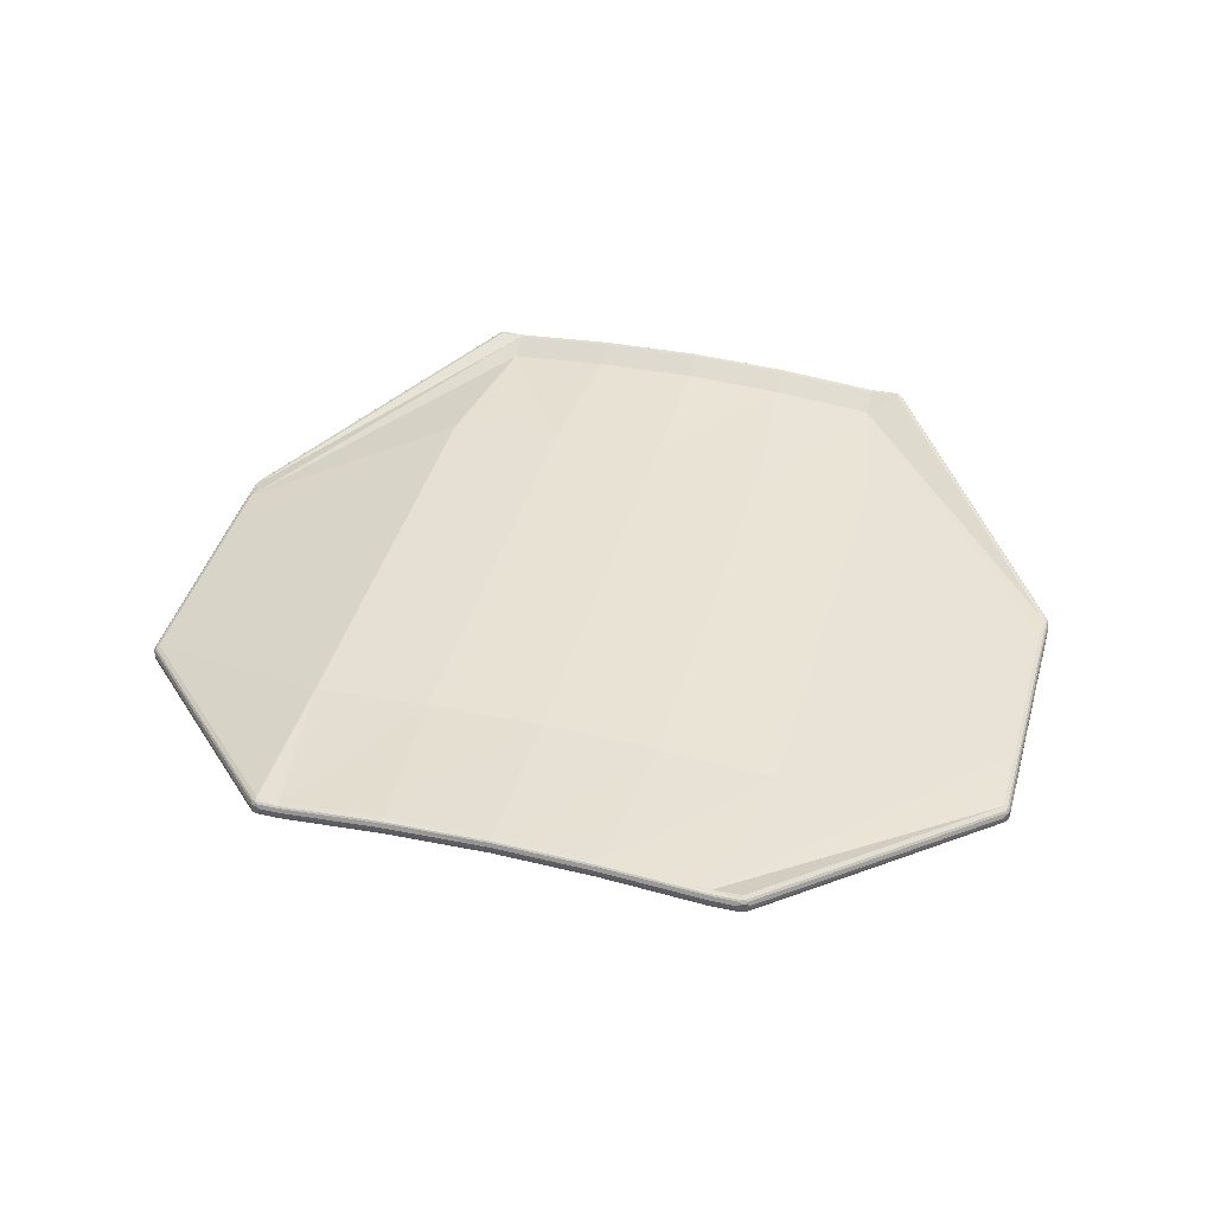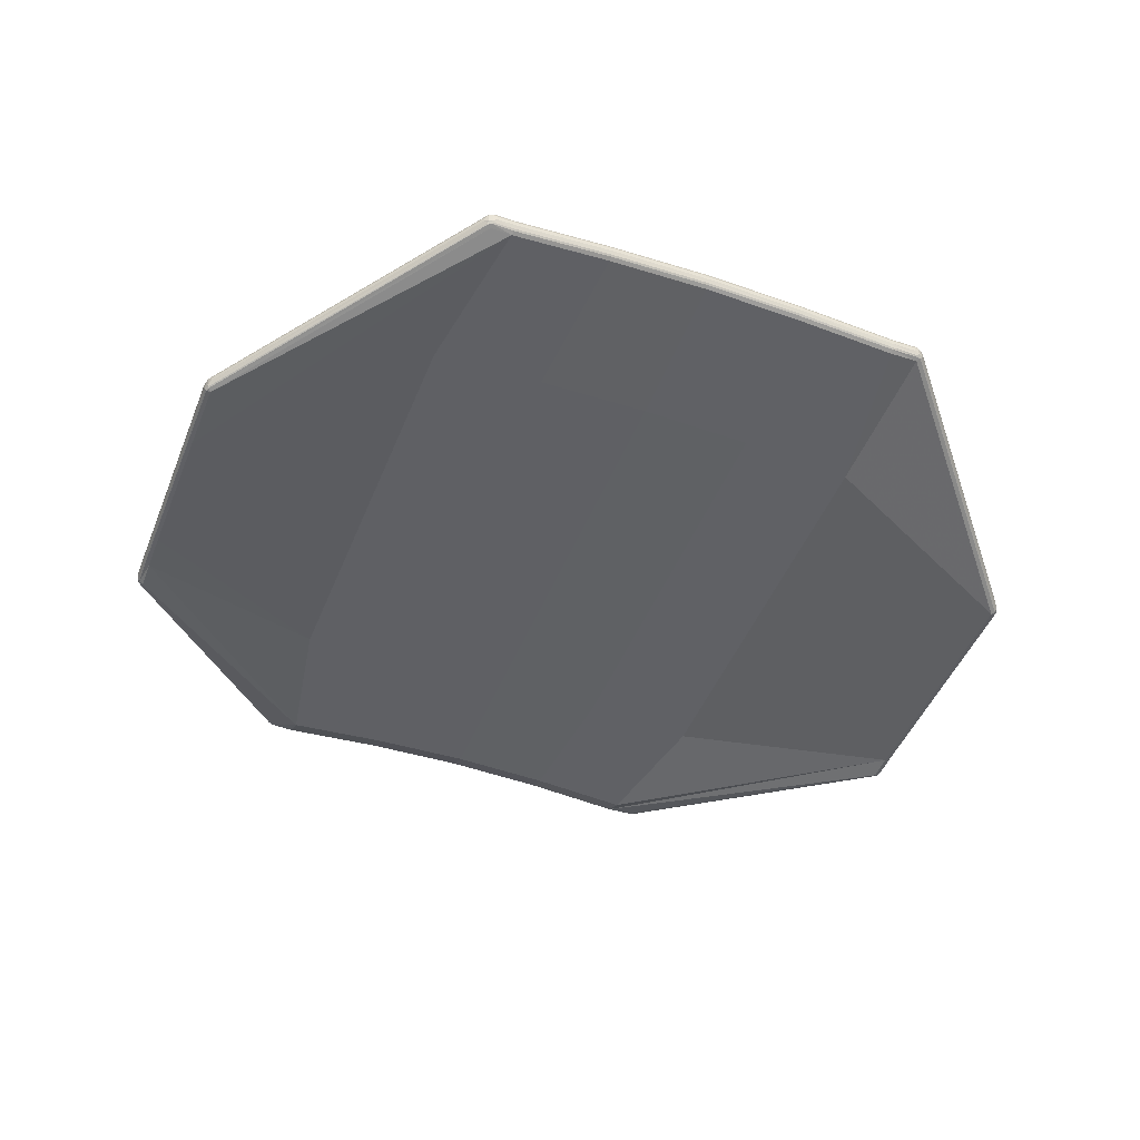
<metadata>
{"format":"obj","ext":"obj","renderer":"f3d","projection":"perspective","resolution":1024,"background":"white","views":[{"elev":41.2,"azim":37.8,"up":"+Y"},{"elev":-45.9,"azim":1.5,"up":"+Y"}]}
</metadata>
<code>
v 0.3172 0.01338 0.04333
v 0.2716 0.0147 -0.06738
v 0.1517 0.04393 -0.1294
v -0.02717 0.04532 -0.05553
v -0.06705 0.01296 0.0748
v -0.02151 0.01467 0.1856
v 0.09855 0.04242 0.2437
v 0.2774 0.04332 0.1698
v -0.01993 0.0179 0.1868
v 0.09909 0.04834 0.2441
v 0.2784 0.04588 0.1681
v 0.3176 0.0191 0.0428
v 0.2701 0.01793 -0.06859
v 0.1512 0.05023 -0.1298
v -0.02815 0.04785 -0.05384
v -0.06744 0.01901 0.07537
v 0.1062 0.04143 0.2386
v 0.1456 0.04474 0.2223
v 0.1856 0.04607 0.2058
v 0.2245 0.04474 0.1896
v 0.2649 0.04461 0.1761
v 0.1409 0.04228 -0.1234
v 0.1019 0.04559 -0.1073
v 0.06262 0.04691 -0.09101
v 0.02319 0.04559 -0.07468
v -0.01734 0.04661 -0.0608
v 0.1078 0.0466 0.2412
v 0.1469 0.04991 0.225
v 0.1867 0.05124 0.2085
v 0.2254 0.04991 0.1925
v 0.2642 0.04943 0.1732
v 0.1399 0.0486 -0.1259
v 0.1009 0.05191 -0.1098
v 0.06159 0.05324 -0.0935
v 0.02216 0.05191 -0.07717
v -0.01631 0.05028 -0.05832
v -0.05681 0.01532 0.1029
v -0.04316 0.01314 0.1283
v -0.03538 0.01532 0.1547
v 0.3043 0.01313 0.01649
v 0.2928 0.01313 -0.01124
v 0.2808 0.01313 -0.04013
v 0.3061 0.01732 0.01347
v 0.2954 0.01732 -0.01236
v 0.2842 0.01732 -0.03938
v -0.05681 0.01732 0.1029
v -0.04583 0.01732 0.1294
v -0.03191 0.02114 0.1555
v 0.2481 0.0455 0.1072
v 0.2129 0.0455 0.02218
v 0.1778 0.0455 -0.06264
v 0.204 0.04881 0.1255
v 0.1688 0.04881 0.04048
v 0.1336 0.04881 -0.04434
v 0.1599 0.05013 0.1437
v 0.1247 0.05013 0.05874
v 0.08952 0.05013 -0.02608
v 0.0005819 0.0455 0.01076
v 0.03572 0.0455 0.09558
v 0.07092 0.0455 0.1806
v 0.04505 0.04881 -0.00766
v 0.08019 0.04881 0.07716
v 0.1154 0.04881 0.1622
v 0.1778 0.0375 -0.06264
v 0.2129 0.0375 0.02218
v 0.2481 0.0375 0.1072
v 0.1336 0.04081 -0.04434
v 0.1688 0.04081 0.04048
v 0.204 0.04081 0.1255
v 0.08952 0.04213 -0.02608
v 0.1247 0.04213 0.05874
v 0.1599 0.04213 0.1437
v 0.07092 0.0375 0.1806
v 0.03572 0.0375 0.09558
v 0.0005819 0.0375 0.01076
v 0.1154 0.04081 0.1622
v 0.08019 0.04081 0.07716
v 0.04505 0.04081 -0.007661
v -0.06128 0.01306 0.08454
v -0.06275 0.01732 0.08858
v -0.01261 0.0455 -0.04938
v 0.02688 0.04881 -0.06574
v 0.1446 0.0375 -0.1145
v 0.1056 0.04081 -0.09833
v 0.06633 0.04213 -0.08207
v 0.2785 0.01532 -0.05328
v 0.2746 0.02105 -0.05506
v 0.1446 0.0455 -0.1145
v 0.1056 0.04881 -0.09833
v 0.06633 0.05013 -0.08207
v -0.01261 0.0375 -0.04938
v 0.02688 0.04081 -0.06574
v 0.3175 0.01369 0.04295
v 0.3176 0.01403 0.04524
v 0.2728 0.01446 -0.06608
v 0.2711 0.01308 -0.06656
v 0.1511 0.04483 -0.1299
v 0.1535 0.04452 -0.1298
v -0.02607 0.0455 -0.05673
v -0.02636 0.04385 -0.05511
v -0.06746 0.0136 0.0754
v -0.06759 0.01396 0.07292
v -0.0227 0.01445 0.1843
v -0.02101 0.01355 0.1849
v 0.09905 0.04293 0.244
v 0.09678 0.04265 0.2439
v 0.2763 0.0435 0.171
v 0.2768 0.0423 0.1693
v -0.02102 0.0201 0.1848
v -0.0227 0.01842 0.1843
v 0.09852 0.04901 0.2436
v 0.09518 0.04588 0.244
v 0.2766 0.04887 0.1693
v 0.2763 0.04747 0.171
v 0.3171 0.01997 0.04348
v 0.3179 0.01791 0.04689
v 0.2711 0.01965 -0.06668
v 0.2728 0.01843 -0.06608
v 0.1515 0.05052 -0.1295
v 0.155 0.04784 -0.1297
v -0.02645 0.05039 -0.05509
v -0.02607 0.04947 -0.05673
v -0.06706 0.01954 0.07482
v -0.06779 0.01793 0.07138
v 0.1074 0.04288 0.2406
v 0.1466 0.04619 0.2244
v 0.1864 0.04751 0.2079
v 0.2252 0.04619 0.1918
v 0.2642 0.04143 0.1732
v 0.1401 0.04476 -0.1254
v 0.1011 0.04807 -0.1093
v 0.0618 0.04939 -0.09301
v 0.02237 0.04807 -0.07668
v -0.01631 0.04228 -0.05832
v 0.1071 0.0488 0.2401
v 0.1464 0.05211 0.2239
v 0.1862 0.05344 0.2074
v 0.225 0.05211 0.1913
v 0.2649 0.0466 0.1761
v 0.1403 0.05019 -0.1251
v 0.1012 0.0535 -0.1089
v 0.06196 0.05483 -0.09263
v 0.02253 0.0535 -0.07629
v -0.01734 0.0486 -0.0608
v -0.05608 0.01347 0.1017
v -0.04509 0.01372 0.1291
v -0.03191 0.01314 0.1555
v 0.3056 0.01372 0.0143
v 0.2947 0.01372 -0.01205
v 0.2833 0.01372 -0.03959
v 0.3053 0.02007 0.01485
v 0.2942 0.02007 -0.01185
v 0.2827 0.02007 -0.03972
v -0.05595 0.02007 0.1015
v -0.04461 0.02007 0.1289
v -0.03538 0.01732 0.1547
v -0.06275 0.01532 0.08858
v -0.06208 0.02003 0.08672
v 0.2746 0.01305 -0.05506
v 0.2785 0.01732 -0.05328
v 0.3173 0.01354 0.04479
v 0.3157 0.01297 0.0441
v 0.271 0.01396 -0.06735
v 0.2701 0.01609 -0.06859
v 0.1529 0.04384 -0.1293
v 0.1522 0.04292 -0.1279
v -0.0271 0.04452 -0.05495
v -0.02815 0.046 -0.05384
v -0.06708 0.01309 0.07352
v -0.06552 0.01217 0.07405
v -0.02094 0.01403 0.1855
v -0.01993 0.01604 0.1868
v 0.09719 0.04231 0.2437
v 0.09791 0.04181 0.2421
v 0.2773 0.04264 0.1692
v 0.2784 0.04402 0.1681
v -0.02093 0.01939 0.1856
v -0.02151 0.01861 0.1856
v 0.09871 0.04747 0.2445
v 0.1006 0.04661 0.2442
v 0.2774 0.04798 0.1692
v 0.2774 0.04725 0.1698
v 0.3181 0.01843 0.04319
v 0.3177 0.01732 0.04127
v 0.271 0.01929 -0.06723
v 0.2716 0.01862 -0.06738
v 0.1515 0.04947 -0.1303
v 0.1496 0.04861 -0.13
v -0.02701 0.04988 -0.05497
v -0.02717 0.04924 -0.05553
v -0.06797 0.01843 0.07508
v -0.06755 0.01732 0.07701
v 0.1071 0.04222 0.2401
v 0.1464 0.04553 0.2238
v 0.1862 0.04685 0.2073
v 0.225 0.04553 0.1912
v 0.2647 0.04288 0.1755
v 0.1404 0.04357 -0.1248
v 0.1014 0.04688 -0.1086
v 0.06208 0.04821 -0.09233
v 0.02265 0.04688 -0.076
v -0.01714 0.04476 -0.06032
v 0.1074 0.04829 0.2406
v 0.1466 0.0516 0.2243
v 0.1864 0.05293 0.2079
v 0.2252 0.0516 0.1918
v 0.2646 0.0488 0.1749
v 0.1402 0.05013 -0.1251
v 0.1012 0.05344 -0.109
v 0.06192 0.05477 -0.09271
v 0.02249 0.05344 -0.07638
v -0.01698 0.05019 -0.05993
v -0.05629 0.01372 0.1021
v -0.04479 0.01347 0.129
v -0.03442 0.01372 0.1549
v 0.3054 0.01347 0.01465
v 0.2944 0.01347 -0.01192
v 0.2829 0.01347 -0.03967
v 0.3057 0.01912 0.0141
v 0.2949 0.01912 -0.01212
v 0.2835 0.01912 -0.03954
v -0.05642 0.01912 0.1023
v -0.04527 0.01912 0.1292
v -0.03379 0.02007 0.155
v -0.06218 0.01344 0.08699
v -0.06244 0.01911 0.08772
v 0.2774 0.01371 -0.05376
v 0.2767 0.02003 -0.0541
v 0.3177 0.01532 0.04127
v 0.3181 0.01445 0.04319
v 0.3181 0.01468 0.04494
v 0.3179 0.01605 0.04689
v 0.2739 0.01532 -0.06441
v 0.2727 0.0136 -0.06549
v 0.272 0.01295 -0.06563
v 0.2704 0.01215 -0.06509
v 0.1496 0.04661 -0.13
v 0.1515 0.0455 -0.1303
v 0.1531 0.04531 -0.1302
v 0.155 0.046 -0.1297
v -0.02447 0.04661 -0.05785
v -0.02547 0.04483 -0.05676
v -0.02555 0.04394 -0.05596
v -0.0248 0.04295 -0.05455
v -0.06755 0.01532 0.07701
v -0.06797 0.01446 0.07508
v -0.06805 0.01469 0.07333
v -0.06779 0.01608 0.07138
v -0.02377 0.01532 0.1827
v -0.02247 0.0137 0.1838
v -0.02203 0.0134 0.1838
v -0.02037 0.01301 0.1833
v 0.1006 0.04461 0.2442
v 0.09871 0.0435 0.2445
v 0.09707 0.04333 0.2445
v 0.09518 0.04402 0.244
v 0.2747 0.04461 0.1721
v 0.2757 0.04292 0.1709
v 0.2758 0.0424 0.1702
v 0.2751 0.04178 0.1687
v -0.02037 0.02101 0.1833
v -0.02184 0.01999 0.1839
v -0.02266 0.0191 0.1837
v -0.02377 0.01732 0.1827
v 0.09791 0.04981 0.2421
v 0.0973 0.04888 0.2436
v 0.09707 0.04726 0.2445
v 0.09667 0.04798 0.244
v 0.2751 0.04978 0.1687
v 0.2758 0.04899 0.1702
v 0.2757 0.04833 0.1709
v 0.2747 0.04661 0.1721
v 0.3157 0.02097 0.0441
v 0.3172 0.02008 0.0447
v 0.3181 0.01861 0.04494
v 0.3177 0.01939 0.04533
v 0.2704 0.02015 -0.06509
v 0.272 0.01953 -0.06563
v 0.2726 0.01901 -0.0655
v 0.2739 0.01732 -0.06441
v 0.1522 0.05092 -0.1279
v 0.153 0.05038 -0.1294
v 0.1531 0.04924 -0.1302
v 0.1534 0.04987 -0.1297
v -0.0248 0.05095 -0.05455
v -0.02553 0.05053 -0.05616
v -0.02548 0.05023 -0.05659
v -0.02447 0.04861 -0.05785
v -0.06552 0.02017 0.07405
v -0.06715 0.01965 0.07343
v -0.06805 0.01862 0.07333
v -0.06752 0.01929 0.07301
v 0.1078 0.04461 0.2412
v 0.1469 0.04792 0.225
v 0.1867 0.04924 0.2085
v 0.2254 0.04792 0.1925
v 0.2646 0.04222 0.1749
v 0.1399 0.04661 -0.1259
v 0.1009 0.04992 -0.1098
v 0.06159 0.05124 -0.0935
v 0.02216 0.04992 -0.07717
v -0.01685 0.04357 -0.05964
v 0.1062 0.04943 0.2386
v 0.1456 0.05274 0.2223
v 0.1856 0.05407 0.2058
v 0.2245 0.05274 0.1896
v 0.2647 0.04829 0.1754
v 0.1409 0.05028 -0.1234
v 0.1019 0.05359 -0.1073
v 0.06262 0.05491 -0.09101
v 0.02319 0.05359 -0.07468
v -0.01701 0.05013 -0.06002
v -0.05494 0.01314 0.09991
v -0.04583 0.01532 0.1294
v -0.03403 0.01347 0.155
v 0.3061 0.01532 0.01347
v 0.2954 0.01532 -0.01236
v 0.2842 0.01532 -0.03938
v 0.3043 0.02113 0.01649
v 0.2928 0.02113 -0.01124
v 0.2808 0.02113 -0.04013
v -0.05494 0.02114 0.09991
v -0.04316 0.02114 0.1283
v -0.03466 0.01912 0.1548
v -0.06235 0.01371 0.08748
v -0.06128 0.02106 0.08454
v 0.277 0.01343 -0.05398
v 0.2777 0.01911 -0.05366
f 56 62 63
f 63 55 56
f 172 256 112
f 112 9 172
f 295 29 28
f 28 294 295
f 176 232 116
f 116 11 176
f 317 44 43
f 43 316 317
f 164 240 120
f 120 13 164
f 300 34 33
f 33 299 300
f 168 248 124
f 124 15 168
f 314 47 46
f 46 37 314
f 71 77 78
f 78 70 71
f 319 320 50
f 50 49 319
f 50 53 52
f 52 49 50
f 53 56 55
f 55 52 53
f 322 323 59
f 59 58 322
f 59 62 61
f 61 58 59
f 257 272 139
f 139 21 257
f 21 139 30
f 30 296 21
f 296 30 29
f 29 295 296
f 180 253 293
f 293 27 180
f 27 293 294
f 294 28 27
f 241 288 144
f 144 26 241
f 26 144 35
f 35 301 26
f 301 35 34
f 34 300 301
f 188 237 298
f 298 32 188
f 32 298 299
f 299 33 32
f 42 41 65
f 65 64 42
f 65 68 67
f 67 64 65
f 68 71 70
f 70 67 68
f 147 38 74
f 74 73 147
f 74 77 76
f 76 73 74
f 57 90 82
f 82 61 57
f 57 61 62
f 62 56 57
f 304 305 55
f 55 63 304
f 86 160 45
f 45 318 86
f 318 45 44
f 44 317 318
f 184 229 316
f 316 43 184
f 249 264 156
f 156 39 249
f 39 156 47
f 47 314 39
f 80 157 37
f 37 46 80
f 19 18 76
f 76 72 19
f 72 76 77
f 77 71 72
f 92 85 70
f 70 78 92
f 87 88 51
f 51 321 87
f 320 321 51
f 51 50 320
f 31 269 273
f 31 273 319
f 49 31 319
f 88 89 54
f 54 51 88
f 51 54 53
f 53 50 51
f 306 31 49
f 49 52 306
f 89 90 57
f 57 54 89
f 54 57 56
f 56 53 54
f 305 306 52
f 52 55 305
f 265 303 60
f 261 265 60
f 48 261 60
f 323 48 60
f 60 59 323
f 58 81 326
f 326 322 58
f 303 304 63
f 63 60 303
f 60 63 62
f 62 59 60
f 61 82 81
f 81 58 61
f 260 129 66
f 162 260 66
f 40 162 66
f 41 40 66
f 66 65 41
f 64 83 159
f 159 42 64
f 129 20 69
f 69 66 129
f 66 69 68
f 68 65 66
f 67 84 83
f 83 64 67
f 20 19 72
f 72 69 20
f 69 72 71
f 71 68 69
f 70 85 84
f 84 67 70
f 79 91 75
f 75 313 79
f 38 313 75
f 75 74 38
f 17 174 252
f 17 252 147
f 73 17 147
f 91 92 78
f 78 75 91
f 75 78 77
f 77 74 75
f 18 17 73
f 73 76 18
f 90 310 311
f 311 82 90
f 233 280 160
f 160 86 233
f 192 245 157
f 157 80 192
f 25 24 85
f 85 92 25
f 281 308 88
f 277 281 88
f 87 277 88
f 308 309 89
f 89 88 308
f 309 310 90
f 90 89 309
f 36 285 289
f 36 289 326
f 81 36 326
f 82 311 36
f 36 81 82
f 22 166 236
f 22 236 159
f 83 22 159
f 84 23 22
f 22 83 84
f 85 24 23
f 23 84 85
f 244 134 91
f 170 244 91
f 79 170 91
f 134 25 92
f 92 91 134
f 1 93 230
f 230 231 94
f 1 230 94
f 161 1 94
f 2 95 234
f 234 235 96
f 2 234 96
f 163 2 96
f 3 97 238
f 238 239 98
f 3 238 98
f 165 3 98
f 4 99 242
f 242 243 100
f 4 242 100
f 167 4 100
f 5 101 246
f 246 247 102
f 5 246 102
f 169 5 102
f 6 103 250
f 250 251 104
f 6 250 104
f 171 6 104
f 7 105 254
f 254 255 106
f 7 254 106
f 173 7 106
f 8 107 258
f 258 259 108
f 8 258 108
f 175 8 108
f 177 109 262
f 262 263 110
f 177 262 110
f 178 177 110
f 10 111 266
f 266 268 267
f 10 266 267
f 179 10 267
f 181 113 270
f 270 271 114
f 181 270 114
f 182 181 114
f 12 115 274
f 274 276 275
f 12 274 275
f 183 12 275
f 185 117 278
f 278 279 118
f 185 278 118
f 186 185 118
f 14 119 282
f 282 284 283
f 14 282 283
f 187 14 283
f 189 121 286
f 286 287 122
f 189 286 122
f 190 189 122
f 16 123 290
f 290 292 291
f 16 290 291
f 191 16 291
f 171 104 173
f 173 106 171
f 105 7 193
f 193 125 105
f 101 5 225
f 225 325 101
f 167 100 169
f 169 102 167
f 97 3 198
f 198 130 97
f 163 96 165
f 165 98 163
f 175 108 161
f 161 94 175
f 93 1 216
f 216 148 93
f 109 177 268
f 268 266 109
f 111 10 203
f 203 135 111
f 113 181 276
f 276 274 113
f 115 12 219
f 219 151 115
f 117 185 284
f 284 282 117
f 119 14 208
f 208 140 119
f 121 189 292
f 292 290 121
f 123 16 226
f 226 158 123
f 103 6 178
f 178 110 103
f 255 254 179
f 179 267 255
f 107 8 182
f 182 114 107
f 231 230 183
f 183 275 231
f 95 2 186
f 186 118 95
f 239 238 187
f 187 283 239
f 99 4 190
f 190 122 99
f 247 246 191
f 191 291 247
f 125 193 194
f 194 126 125
f 126 194 195
f 195 127 126
f 127 195 196
f 196 128 127
f 128 196 297
f 297 197 128
f 197 297 259
f 259 258 197
f 130 198 199
f 199 131 130
f 131 199 200
f 200 132 131
f 132 200 201
f 201 133 132
f 133 201 302
f 302 202 133
f 202 302 243
f 243 242 202
f 135 203 204
f 204 136 135
f 136 204 205
f 205 137 136
f 137 205 206
f 206 138 137
f 138 206 307
f 307 207 138
f 207 307 271
f 271 270 207
f 140 208 209
f 209 141 140
f 141 209 210
f 210 142 141
f 142 210 211
f 211 143 142
f 143 211 312
f 312 212 143
f 212 312 287
f 287 286 212
f 213 145 214
f 214 146 213
f 146 214 315
f 315 215 146
f 215 315 251
f 251 250 215
f 148 216 217
f 217 149 148
f 149 217 218
f 218 150 149
f 150 218 327
f 327 227 150
f 151 219 220
f 220 152 151
f 152 220 221
f 221 153 152
f 153 221 328
f 328 228 153
f 154 222 223
f 223 155 154
f 155 223 324
f 324 224 155
f 224 324 263
f 263 262 224
f 325 225 145
f 145 213 325
f 158 226 222
f 222 154 158
f 227 327 235
f 235 234 227
f 228 328 279
f 279 278 228
f 1 161 162
f 2 163 164
f 3 165 166
f 4 167 168
f 5 169 170
f 6 171 172
f 7 173 174
f 8 175 176
f 9 177 178
f 10 179 180
f 11 181 182
f 12 183 184
f 13 185 186
f 14 187 188
f 15 189 190
f 16 191 192
f 93 229 230
f 94 231 232
f 95 233 234
f 96 235 236
f 97 237 238
f 98 239 240
f 99 241 242
f 100 243 244
f 101 245 246
f 102 247 248
f 103 249 250
f 104 251 252
f 105 253 254
f 106 255 256
f 107 257 258
f 108 259 260
f 109 261 262
f 110 263 264
f 111 265 266
f 112 267 268
f 113 269 270
f 114 271 272
f 115 273 274
f 116 275 276
f 117 277 278
f 118 279 280
f 119 281 282
f 120 283 284
f 121 285 286
f 122 287 288
f 123 289 290
f 124 291 292
f 172 171 106
f 106 256 172
f 253 105 125
f 125 293 253
f 245 101 325
f 325 157 245
f 168 167 102
f 102 248 168
f 237 97 130
f 130 298 237
f 164 163 98
f 98 240 164
f 176 175 94
f 94 232 176
f 229 93 148
f 148 316 229
f 261 109 266
f 266 265 261
f 265 111 135
f 135 303 265
f 269 113 274
f 274 273 269
f 273 115 151
f 151 319 273
f 277 117 282
f 282 281 277
f 281 119 140
f 140 308 281
f 285 121 290
f 290 289 285
f 289 123 158
f 158 326 289
f 249 103 110
f 110 264 249
f 256 255 267
f 267 112 256
f 257 107 114
f 114 272 257
f 232 231 275
f 275 116 232
f 233 95 118
f 118 280 233
f 240 239 283
f 283 120 240
f 241 99 122
f 122 288 241
f 248 247 291
f 291 124 248
f 293 125 126
f 126 294 293
f 294 126 127
f 127 295 294
f 295 127 128
f 128 296 295
f 296 128 197
f 197 21 296
f 21 197 258
f 258 257 21
f 298 130 131
f 131 299 298
f 299 131 132
f 132 300 299
f 300 132 133
f 133 301 300
f 301 133 202
f 202 26 301
f 26 202 242
f 242 241 26
f 303 135 136
f 136 304 303
f 304 136 137
f 137 305 304
f 305 137 138
f 138 306 305
f 306 138 207
f 207 31 306
f 31 207 270
f 270 269 31
f 308 140 141
f 141 309 308
f 309 141 142
f 142 310 309
f 310 142 143
f 143 311 310
f 311 143 212
f 212 36 311
f 36 212 286
f 286 285 36
f 37 213 146
f 146 314 37
f 314 146 215
f 215 39 314
f 39 215 250
f 250 249 39
f 316 148 149
f 149 317 316
f 317 149 150
f 150 318 317
f 318 150 227
f 227 86 318
f 319 151 152
f 152 320 319
f 320 152 153
f 153 321 320
f 321 153 228
f 228 87 321
f 322 154 155
f 155 323 322
f 323 155 224
f 224 48 323
f 48 224 262
f 262 261 48
f 157 325 213
f 213 37 157
f 326 158 154
f 154 322 326
f 86 227 234
f 234 233 86
f 87 228 278
f 278 277 87
f 104 252 174
f 174 173 104
f 7 174 17
f 17 193 7
f 5 170 79
f 79 225 5
f 100 244 170
f 170 169 100
f 3 166 22
f 22 198 3
f 96 236 166
f 166 165 96
f 108 260 162
f 162 161 108
f 1 162 40
f 40 216 1
f 177 9 112
f 112 268 177
f 10 180 27
f 27 203 10
f 181 11 116
f 116 276 181
f 12 184 43
f 43 219 12
f 185 13 120
f 120 284 185
f 14 188 32
f 32 208 14
f 189 15 124
f 124 292 189
f 16 192 80
f 80 226 16
f 6 172 9
f 9 178 6
f 254 253 180
f 180 179 254
f 8 176 11
f 11 182 8
f 230 229 184
f 184 183 230
f 2 164 13
f 13 186 2
f 238 237 188
f 188 187 238
f 4 168 15
f 15 190 4
f 246 245 192
f 192 191 246
f 193 17 18
f 18 194 193
f 194 18 19
f 19 195 194
f 195 19 20
f 20 196 195
f 196 20 129
f 129 297 196
f 297 129 260
f 260 259 297
f 198 22 23
f 23 199 198
f 199 23 24
f 24 200 199
f 200 24 25
f 25 201 200
f 201 25 134
f 134 302 201
f 302 134 244
f 244 243 302
f 203 27 28
f 28 204 203
f 204 28 29
f 29 205 204
f 205 29 30
f 30 206 205
f 206 30 139
f 139 307 206
f 307 139 272
f 272 271 307
f 208 32 33
f 33 209 208
f 209 33 34
f 34 210 209
f 210 34 35
f 35 211 210
f 211 35 144
f 144 312 211
f 312 144 288
f 288 287 312
f 145 313 38
f 38 214 145
f 214 38 147
f 147 315 214
f 315 147 252
f 252 251 315
f 216 40 41
f 41 217 216
f 217 41 42
f 42 218 217
f 218 42 159
f 159 327 218
f 219 43 44
f 44 220 219
f 220 44 45
f 45 221 220
f 221 45 160
f 160 328 221
f 222 46 47
f 47 223 222
f 223 47 156
f 156 324 223
f 324 156 264
f 264 263 324
f 225 79 313
f 313 145 225
f 226 80 46
f 46 222 226
f 327 159 236
f 236 235 327
f 328 160 280
f 280 279 328

</code>
